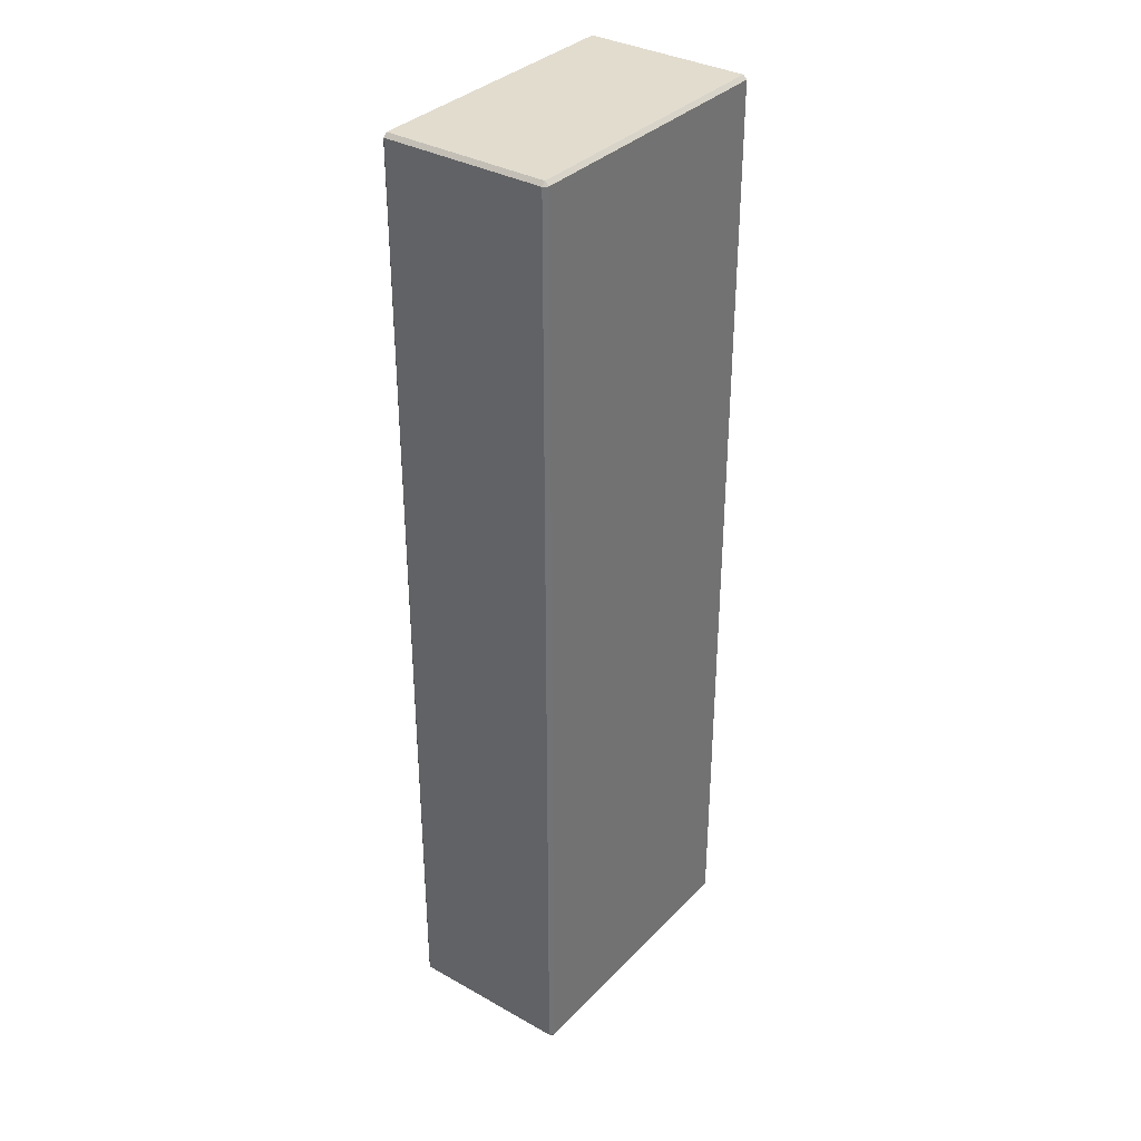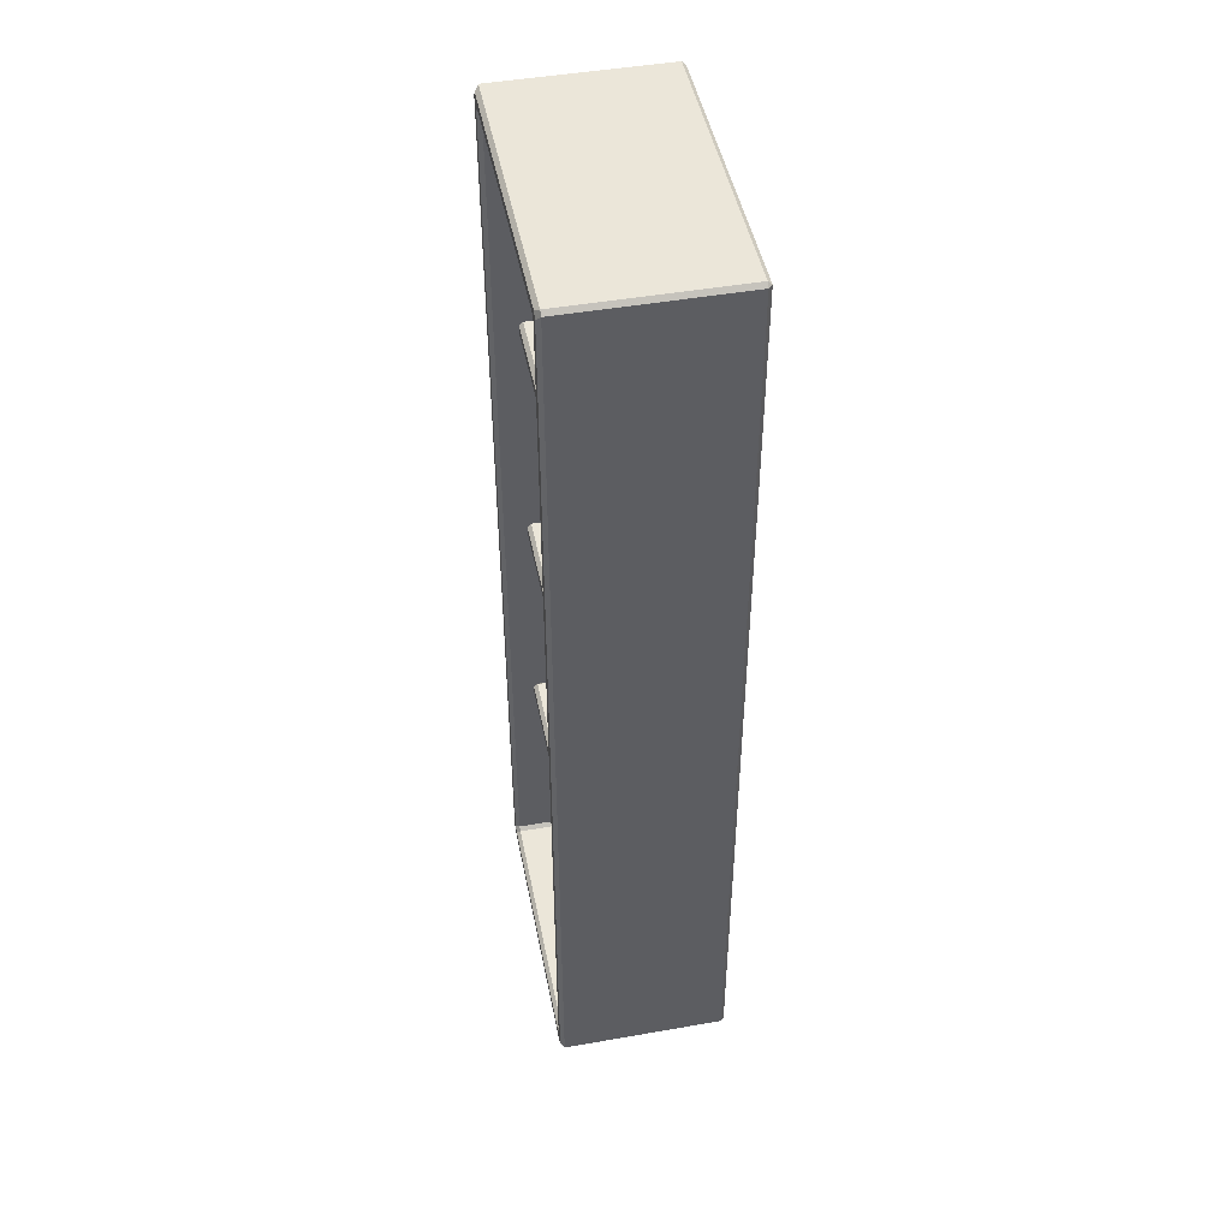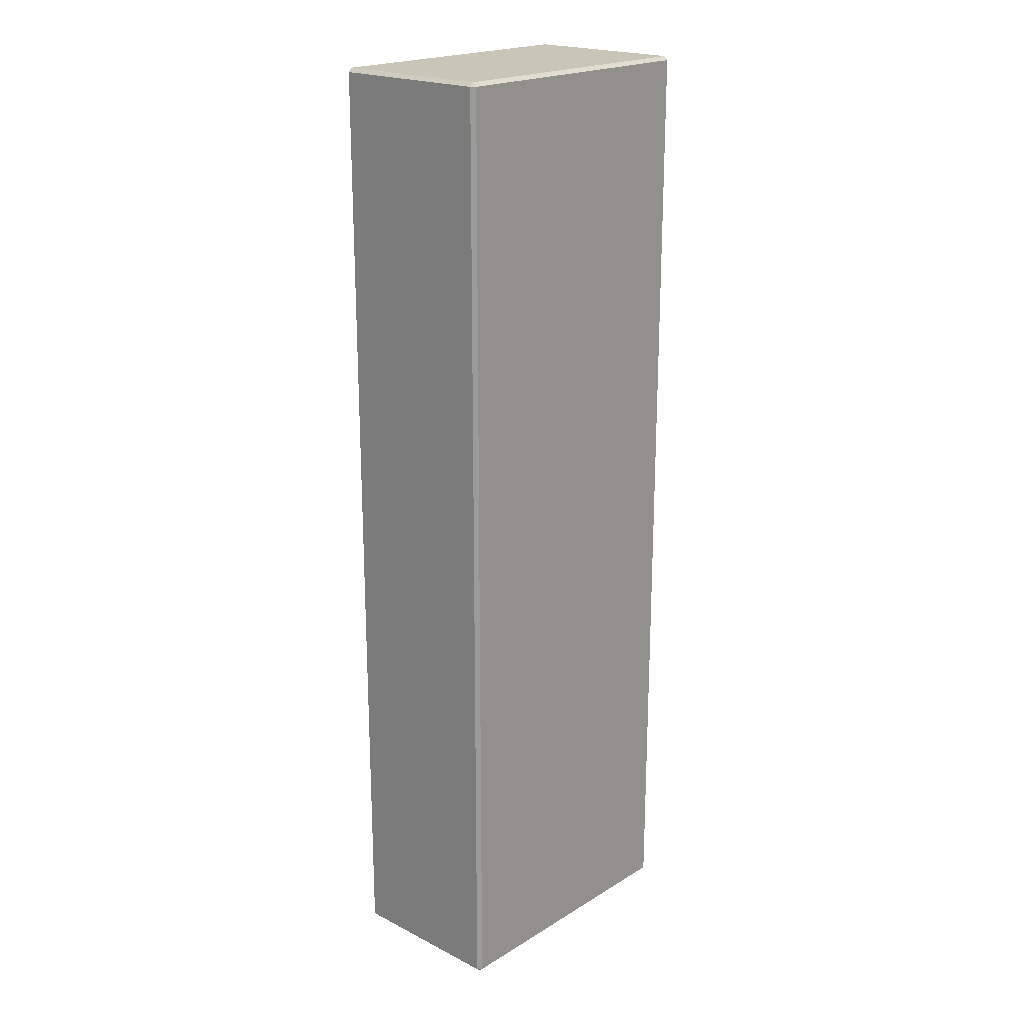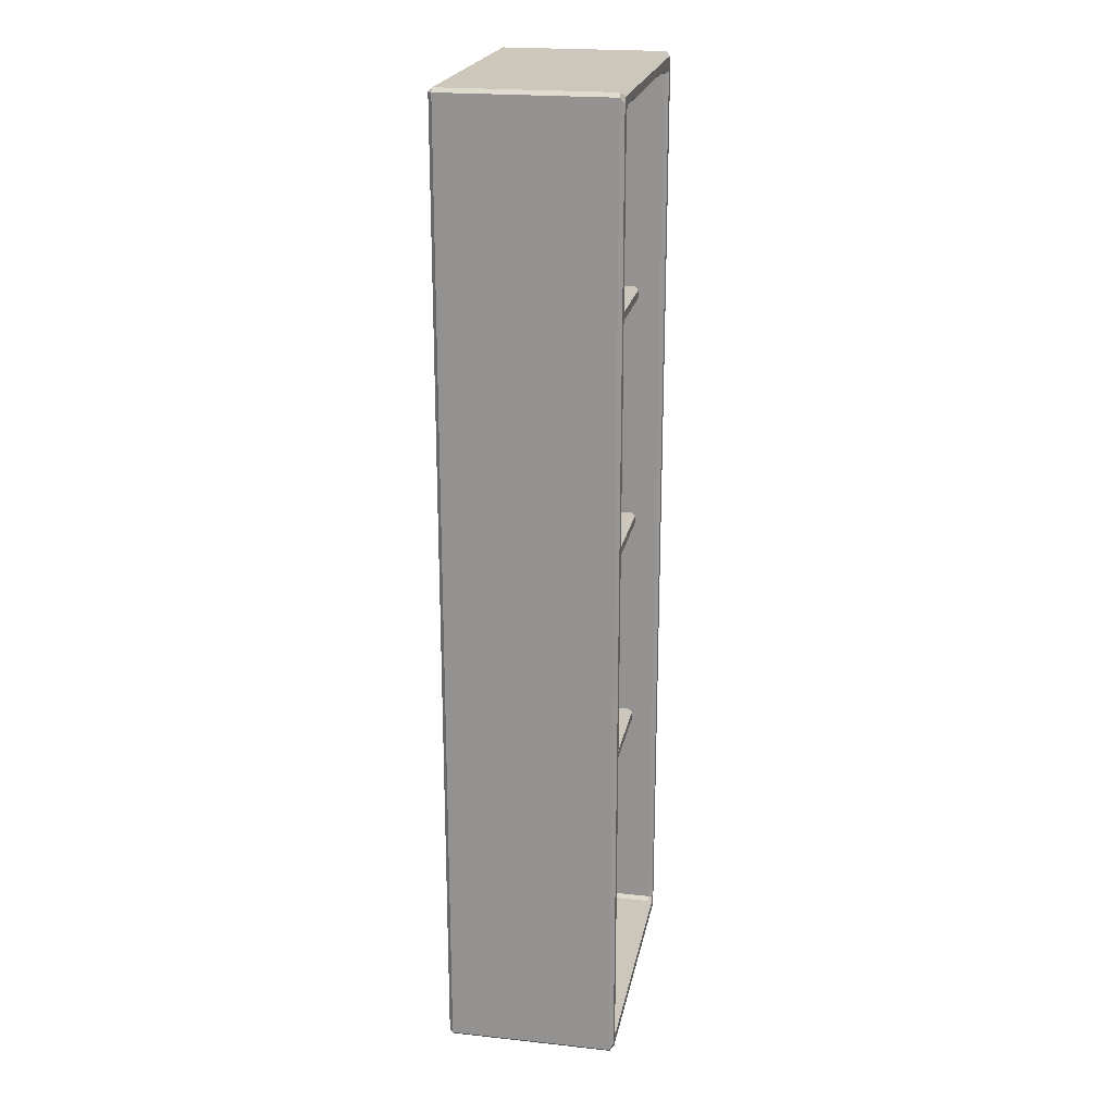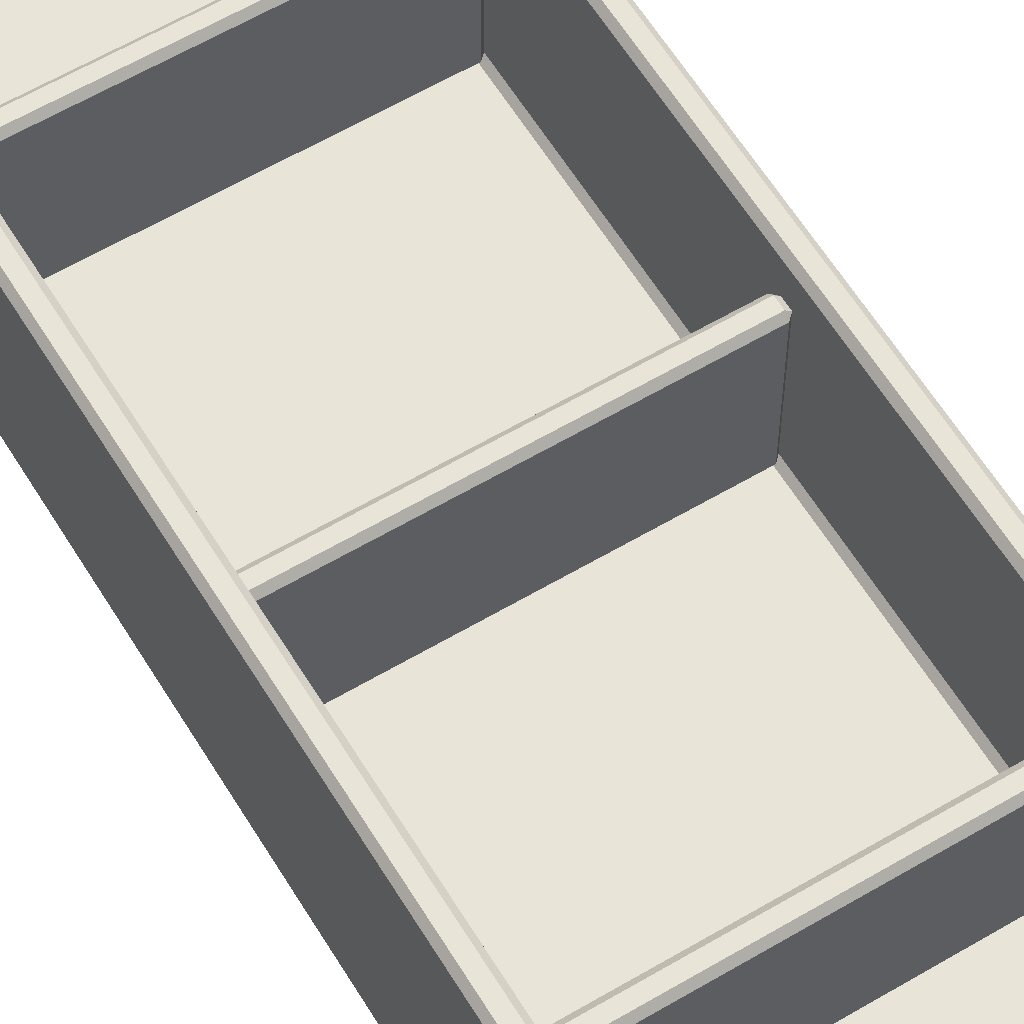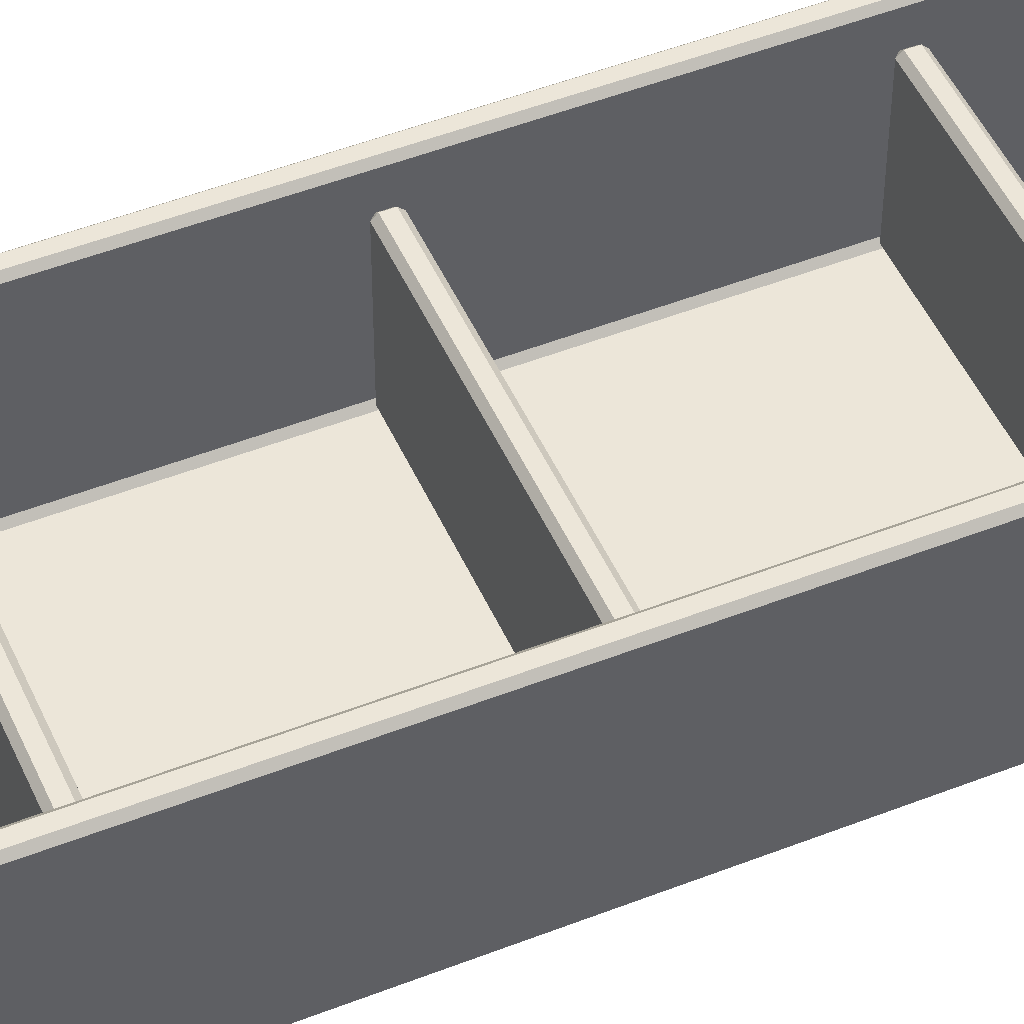
<metadata>
{"format":"obj","ext":"obj","renderer":"f3d","projection":"perspective","resolution":1024,"background":"white","views":[{"elev":34.6,"azim":126.9,"up":"+Y"},{"elev":47.1,"azim":78.8,"up":"+Y"},{"elev":20.6,"azim":132.5,"up":"+Y"},{"elev":21.4,"azim":-79.2,"up":"+Y"},{"elev":60.3,"azim":-31.2,"up":"+Z"},{"elev":49.3,"azim":66.5,"up":"+Z"}]}
</metadata>
<code>
o Shelf_C_Cube.014
v -1.448 -5.17 0.8362
v -1.491 -5.195 0.8789
v -1.43 -5.256 0.8789
v -1.405 -5.213 0.8362
v -1.448 5.134 0.8362
v -1.405 5.176 0.8362
v -1.43 5.219 0.8789
v -1.491 5.159 0.8789
v -1.589 -5.397 -0.9931
v -1.632 -5.354 -0.9931
v -1.589 -5.354 -1.036
v -1.589 5.36 -0.9931
v -1.589 5.317 -1.036
v -1.632 5.317 -0.9931
v 1.448 -5.17 0.8362
v 1.405 -5.213 0.8362
v 1.43 -5.256 0.8789
v 1.491 -5.195 0.8789
v 1.448 5.134 0.8362
v 1.491 5.159 0.8789
v 1.43 5.219 0.8789
v 1.405 5.176 0.8362
v 1.589 -5.397 -0.9931
v 1.589 -5.354 -1.036
v 1.632 -5.354 -0.9931
v 1.589 5.36 -0.9931
v 1.632 5.317 -0.9931
v 1.589 5.317 -1.036
v -1.589 -5.397 0.8362
v -1.529 -5.354 0.8789
v -1.589 -5.294 0.8789
v -1.632 -5.354 0.8362
v -1.589 5.257 0.8789
v -1.529 5.317 0.8789
v -1.589 5.36 0.8362
v -1.632 5.317 0.8362
v 1.589 5.36 0.8362
v 1.529 5.317 0.8789
v 1.589 5.257 0.8789
v 1.632 5.317 0.8362
v 1.589 -5.397 0.8362
v 1.632 -5.354 0.8362
v 1.589 -5.294 0.8789
v 1.529 -5.354 0.8789
v -1.448 -5.17 -0.7283
v -1.405 -5.213 -0.7283
v -1.405 -5.17 -0.771
v -1.448 5.134 -0.7283
v -1.405 5.134 -0.771
v -1.405 5.176 -0.7283
v 1.448 5.134 -0.7283
v 1.405 5.176 -0.7283
v 1.405 5.134 -0.771
v 1.448 -5.17 -0.7283
v 1.405 -5.17 -0.771
v 1.405 -5.213 -0.7283
v -1.405 2.738 0.5921
v -1.405 2.781 0.5494
v -1.448 2.738 0.5494
v 1.405 2.738 0.5921
v 1.448 2.738 0.5494
v 1.405 2.781 0.5494
v -1.405 2.738 -0.771
v -1.448 2.738 -0.7283
v -1.405 2.781 -0.7283
v 1.405 2.738 -0.771
v 1.405 2.781 -0.7283
v 1.448 2.738 -0.7283
v 1.405 2.644 0.5921
v 1.405 2.601 0.5494
v 1.448 2.644 0.5494
v -1.405 2.644 0.5921
v -1.448 2.644 0.5494
v -1.405 2.601 0.5494
v 1.405 2.644 -0.771
v 1.448 2.644 -0.7283
v 1.405 2.601 -0.7283
v -1.405 2.644 -0.771
v -1.405 2.601 -0.7283
v -1.448 2.644 -0.7283
v -1.405 0.009036 0.5921
v -1.405 0.05174 0.5494
v -1.448 0.009036 0.5494
v 1.405 0.009036 0.5921
v 1.448 0.009036 0.5494
v 1.405 0.05174 0.5494
v -1.405 0.009036 -0.771
v -1.448 0.009036 -0.7283
v -1.405 0.05174 -0.7283
v 1.405 0.009036 -0.771
v 1.405 0.05174 -0.7283
v 1.448 0.009036 -0.7283
v 1.405 -0.08541 0.5921
v 1.405 -0.1281 0.5494
v 1.448 -0.08541 0.5494
v -1.405 -0.08541 0.5921
v -1.448 -0.08541 0.5494
v -1.405 -0.1281 0.5494
v 1.405 -0.08541 -0.771
v 1.448 -0.08541 -0.7283
v 1.405 -0.1281 -0.7283
v -1.405 -0.08541 -0.771
v -1.405 -0.1281 -0.7283
v -1.448 -0.08541 -0.7283
v -1.405 -2.563 0.5921
v -1.405 -2.52 0.5494
v -1.448 -2.563 0.5494
v 1.405 -2.563 0.5921
v 1.448 -2.563 0.5494
v 1.405 -2.52 0.5494
v -1.405 -2.563 -0.771
v -1.448 -2.563 -0.7283
v -1.405 -2.52 -0.7283
v 1.405 -2.563 -0.771
v 1.405 -2.52 -0.7283
v 1.448 -2.563 -0.7283
v 1.405 -2.657 0.5921
v 1.405 -2.7 0.5494
v 1.448 -2.657 0.5494
v -1.405 -2.657 0.5921
v -1.448 -2.657 0.5494
v -1.405 -2.7 0.5494
v 1.405 -2.657 -0.771
v 1.448 -2.657 -0.7283
v 1.405 -2.7 -0.7283
v -1.405 -2.657 -0.771
v -1.405 -2.7 -0.7283
v -1.448 -2.657 -0.7283
f 11 13 28 24
f 26 12 35 37
f 55 53 49 47
f 22 6 50 52
f 32 36 14 10
f 15 19 51 54
f 4 16 56 46
f 25 27 40 42
f 5 1 45 48
f 9 23 41 29
f 60 57 72 69
f 7 21 38 34
f 20 18 43 39
f 17 3 30 44
f 59 64 80 73
f 84 81 96 93
f 68 61 71 76
f 62 67 65 58
f 63 66 75 78
f 70 74 79 77
f 83 88 104 97
f 108 105 120 117
f 92 85 95 100
f 86 91 89 82
f 87 90 99 102
f 94 98 103 101
f 107 112 128 121
f 116 109 119 124
f 110 115 113 106
f 111 114 123 126
f 118 122 127 125
f 1 2 3 4
f 5 6 7 8
f 9 10 11
f 12 13 14
f 15 16 17 18
f 19 20 21 22
f 23 24 25
f 26 27 28
f 29 30 31 32
f 33 34 35 36
f 37 38 39 40
f 41 42 43 44
f 45 46 47
f 48 49 50
f 51 52 53
f 54 55 56
f 57 58 59
f 60 61 62
f 63 64 65
f 66 67 68
f 69 70 71
f 72 73 74
f 75 76 77
f 78 79 80
f 81 82 83
f 84 85 86
f 87 88 89
f 90 91 92
f 93 94 95
f 96 97 98
f 99 100 101
f 102 103 104
f 105 106 107
f 108 109 110
f 111 112 113
f 114 115 116
f 117 118 119
f 120 121 122
f 123 124 125
f 126 127 128
f 9 29 32 10
f 31 33 36 32
f 35 12 14 36
f 13 11 10 14
f 23 9 11 24
f 12 26 28 13
f 27 25 24 28
f 41 23 25 42
f 26 37 40 27
f 39 43 42 40
f 29 41 44 30
f 37 35 34 38
f 1 5 8 2
f 19 15 18 20
f 3 17 16 4
f 21 7 6 22
f 30 3 2 31
f 7 34 33 8
f 38 21 20 39
f 17 44 43 18
f 47 49 48 45
f 53 55 54 51
f 46 56 55 47
f 52 50 49 53
f 4 46 45 1
f 50 6 5 48
f 51 19 22 52
f 56 16 15 54
f 62 58 57 60
f 66 63 65 67
f 64 59 58 65
f 67 62 61 68
f 69 72 74 70
f 77 79 78 75
f 79 74 73 80
f 76 71 70 77
f 63 78 80 64
f 72 57 59 73
f 71 61 60 69
f 75 66 68 76
f 86 82 81 84
f 90 87 89 91
f 88 83 82 89
f 91 86 85 92
f 93 96 98 94
f 101 103 102 99
f 103 98 97 104
f 100 95 94 101
f 87 102 104 88
f 96 81 83 97
f 95 85 84 93
f 99 90 92 100
f 110 106 105 108
f 114 111 113 115
f 112 107 106 113
f 115 110 109 116
f 117 120 122 118
f 125 127 126 123
f 127 122 121 128
f 124 119 118 125
f 111 126 128 112
f 120 105 107 121
f 119 109 108 117
f 123 114 116 124
f 2 8 33 31

</code>
